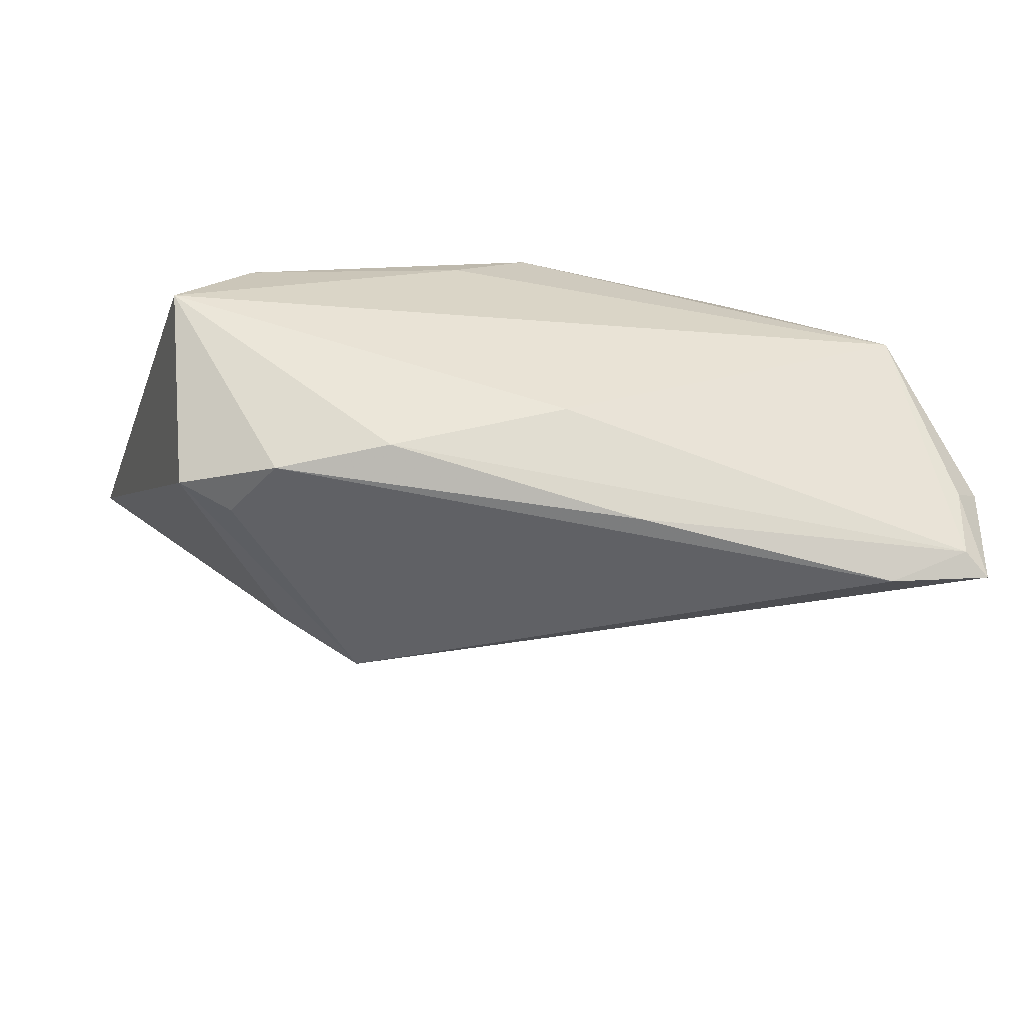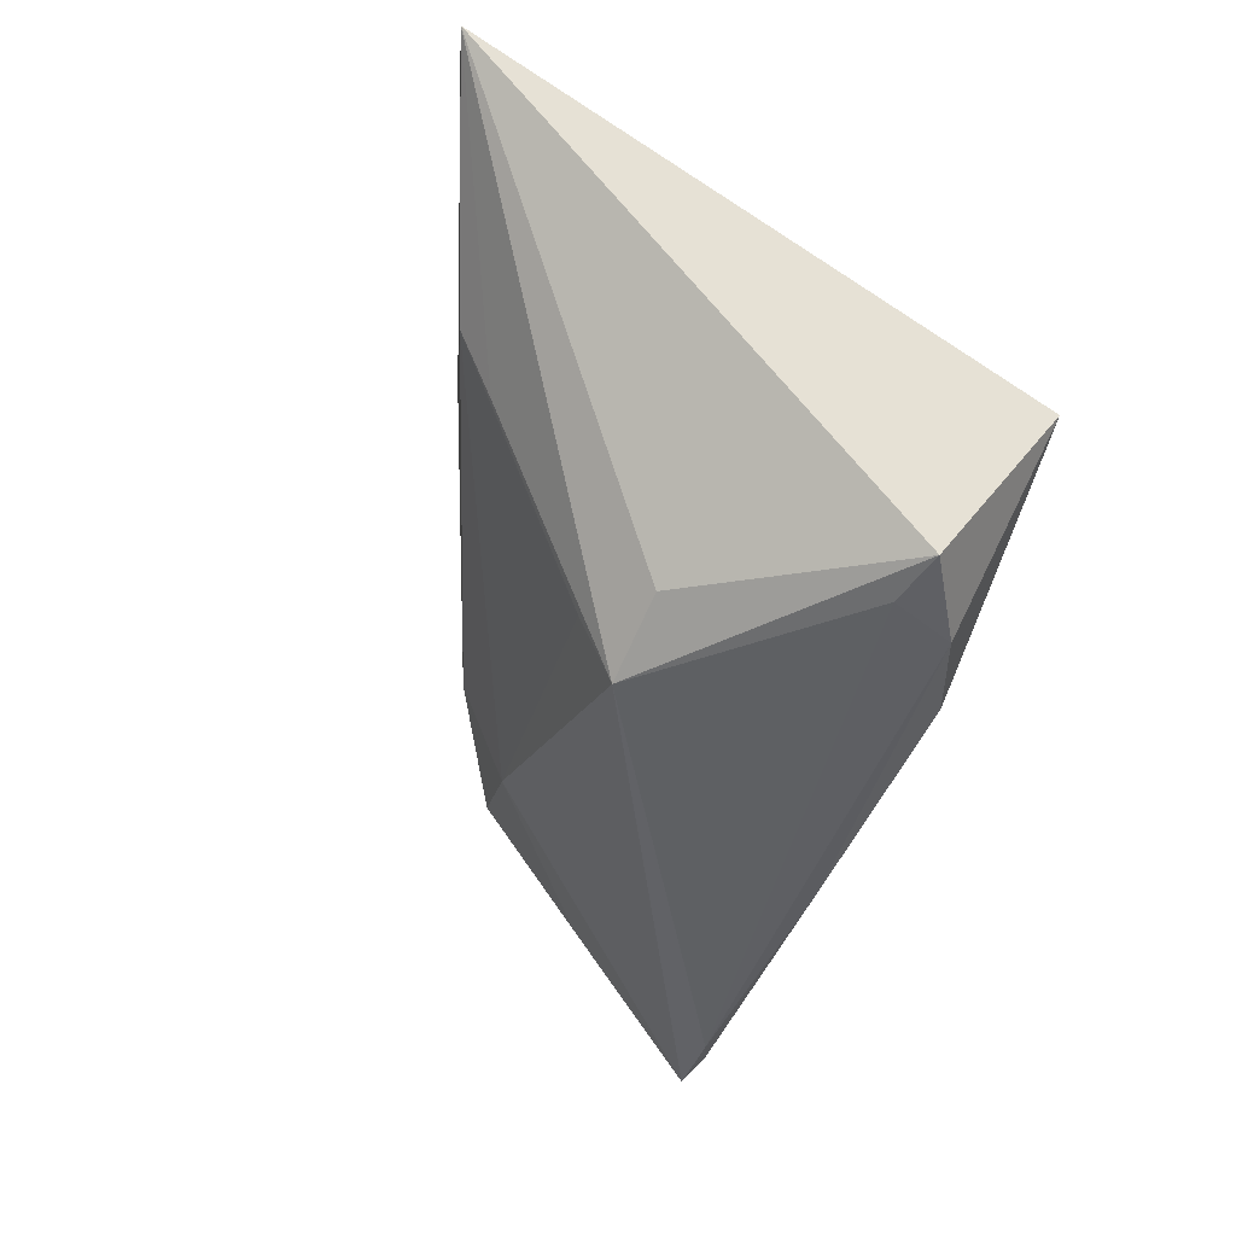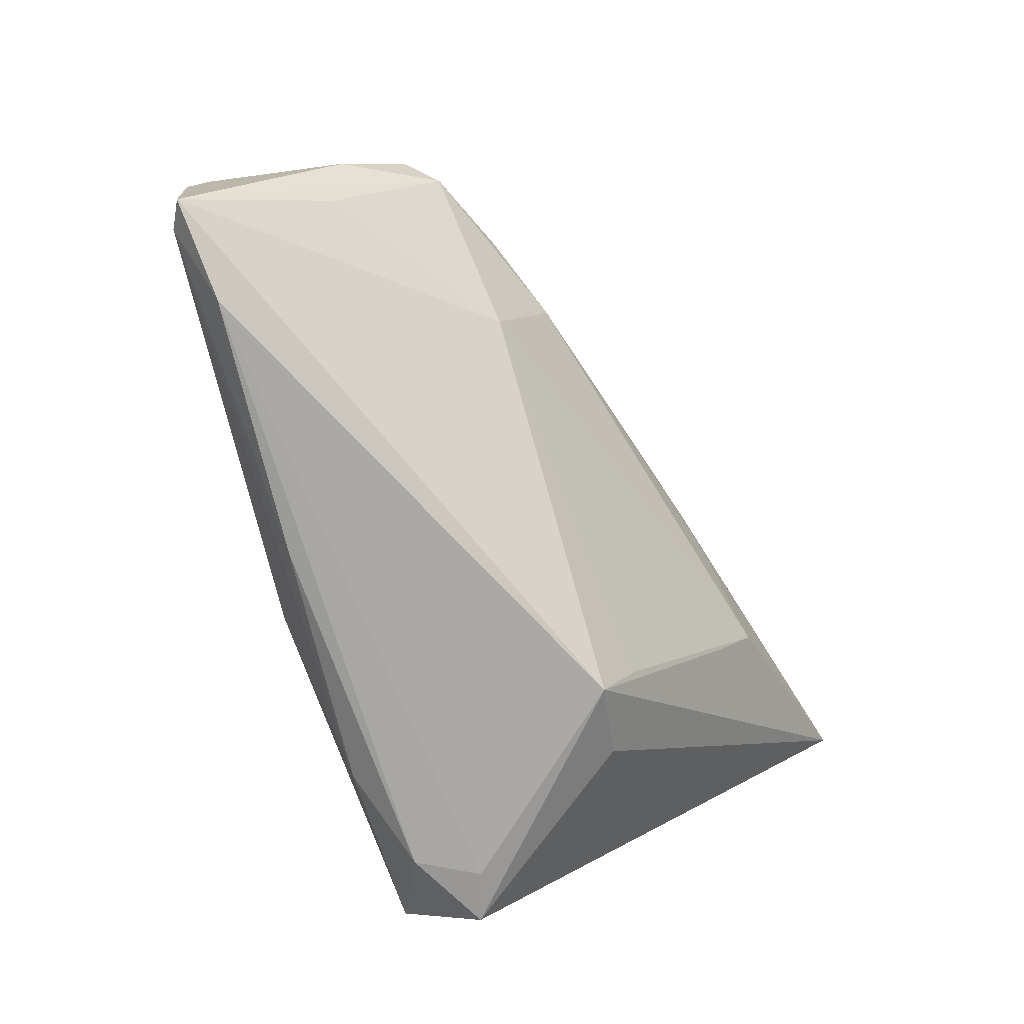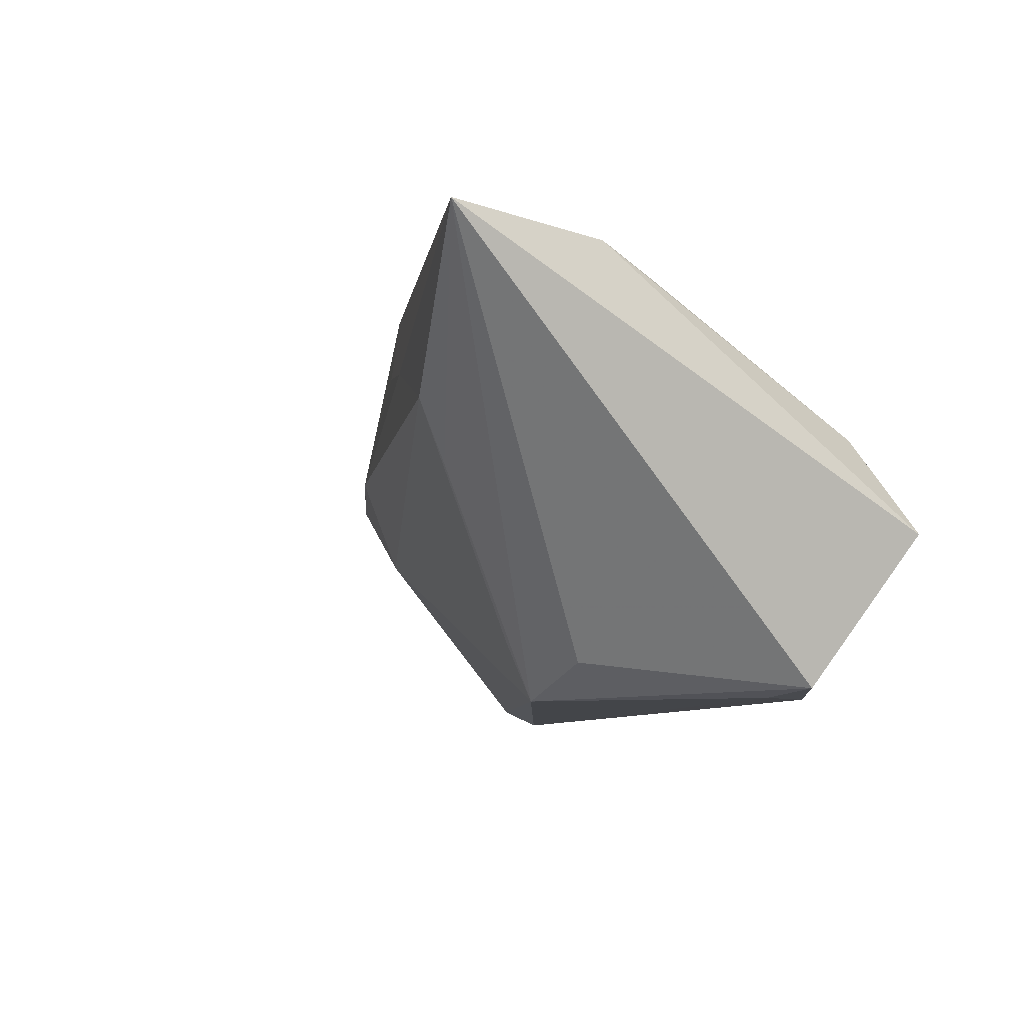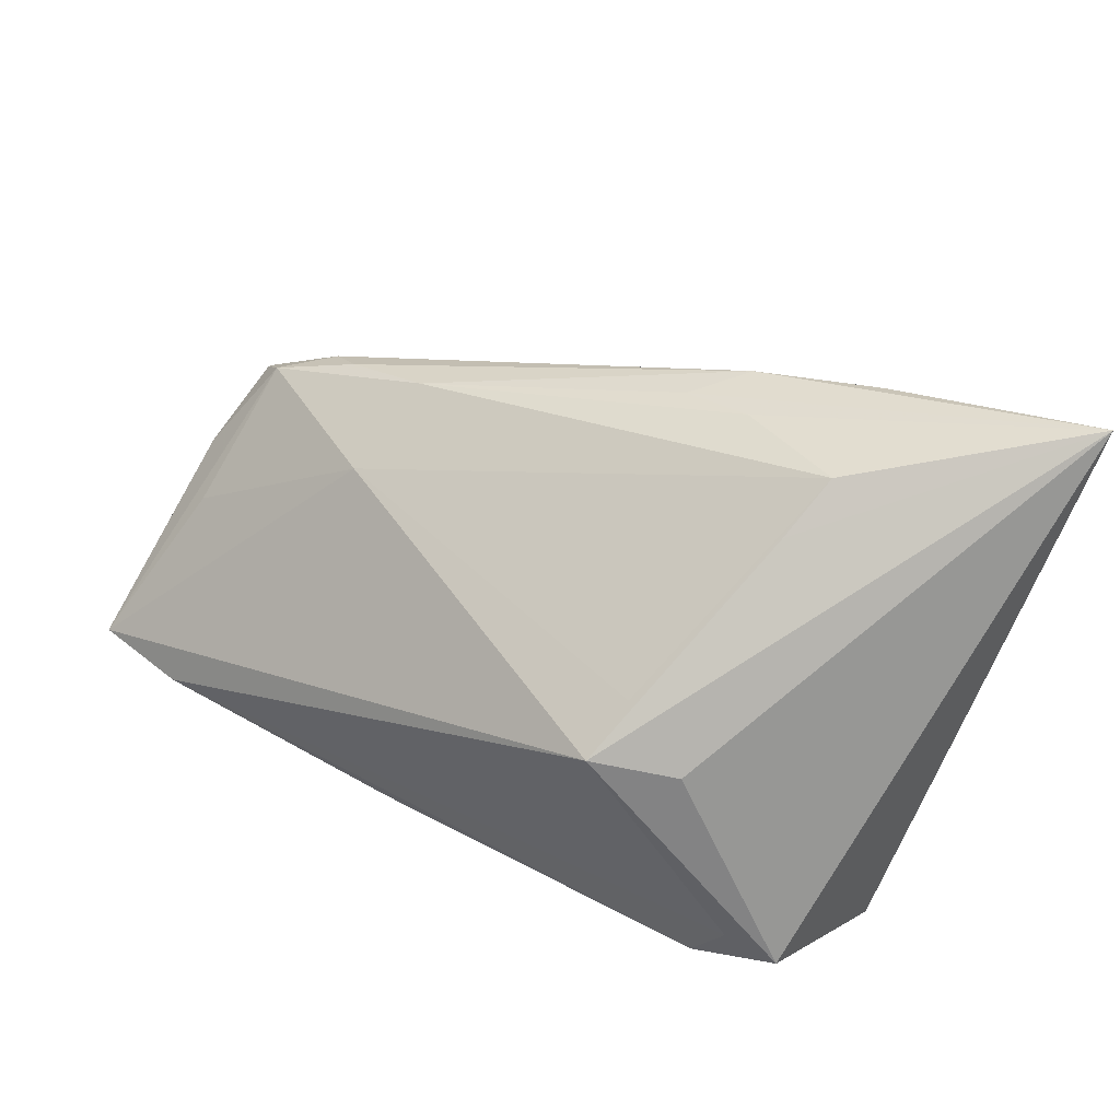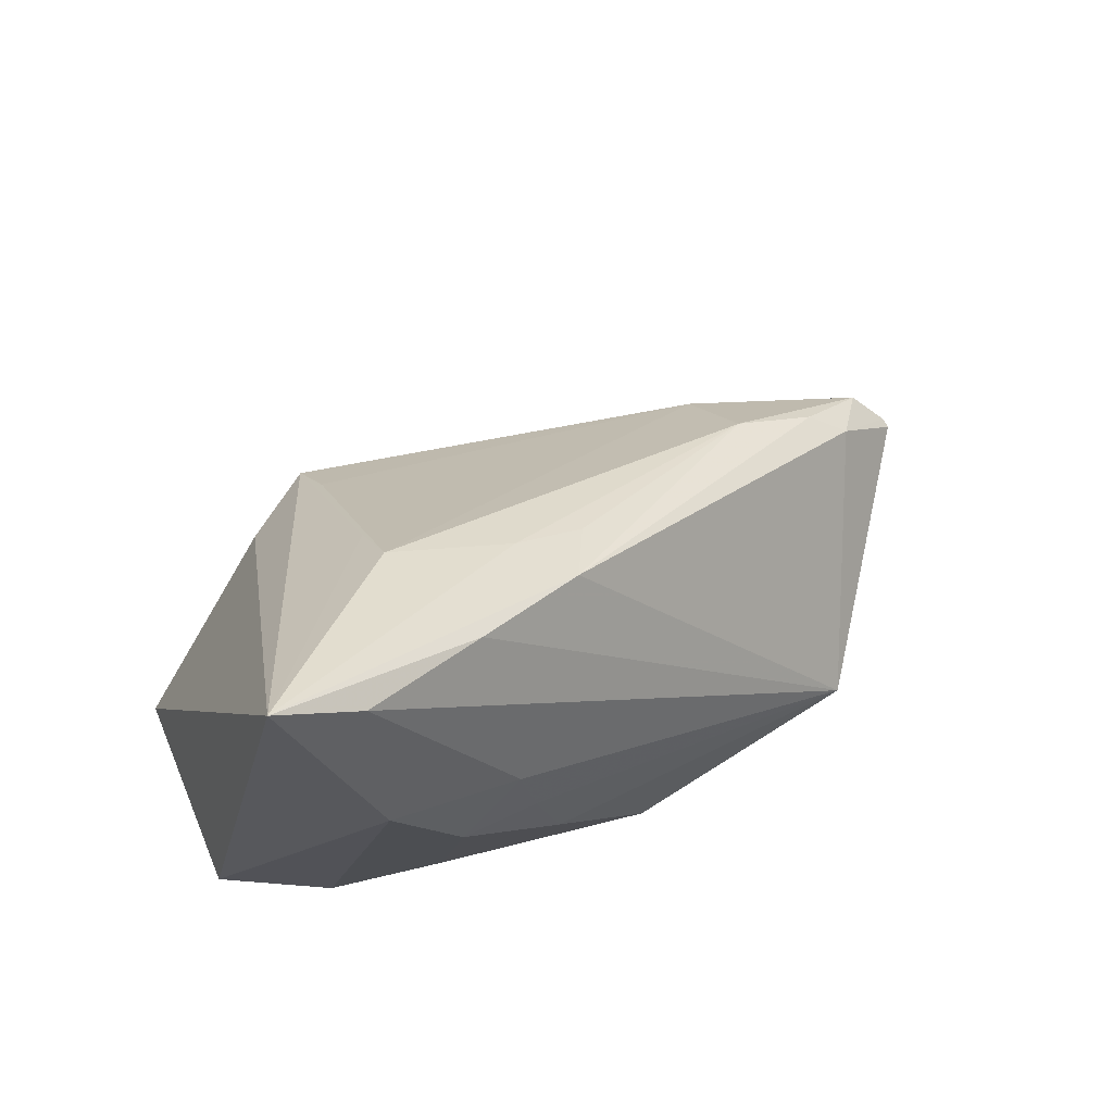
<metadata>
{"format":"obj","ext":"obj","renderer":"f3d","projection":"perspective","resolution":1024,"background":"white","views":[{"elev":-47.8,"azim":-12.6,"up":"+Z"},{"elev":-42.3,"azim":-105.6,"up":"+Z"},{"elev":-75.5,"azim":108.5,"up":"+Z"},{"elev":-8.7,"azim":-114.1,"up":"+Z"},{"elev":52.2,"azim":-149.9,"up":"+Y"},{"elev":44.6,"azim":-39.5,"up":"+Y"}]}
</metadata>
<code>
v 0.02759 -0.01512 0.01997
v 0.0256 0.01884 0.005525
v 0.05484 -0.01537 -0.009607
v 0.04796 3.05e-05 -0.008776
v -0.01498 -0.01896 -0.02226
v -0.02678 0.003706 0.02228
v 0.03961 0.0124 0.009205
v 0.04291 -0.01374 -0.02492
v -0.04022 -0.02211 -0.007186
v 0.05437 -0.0145 -0.02247
v -0.01446 0.01605 -0.01848
v 0.01328 -0.01631 -0.02446
v 0.04531 0.01147 0.004744
v 0.05134 -0.01636 -0.02086
v -0.02079 0.01014 0.02426
v -0.01369 -0.005181 0.0218
v 0.04852 0.007876 0.007026
v 0.05445 -0.01329 -0.005904
v 0.02795 0.01351 -0.004999
v -0.02274 0.02972 0.02129
v -0.03232 -0.01861 0.004344
v -0.03041 -0.00831 -0.02492
v -0.04665 0.03627 0.02175
v 0.05132 0.001535 -0.001706
v -0.02355 0.03043 0.00687
v -0.03582 0.01431 0.02299
v -0.02153 -0.01658 0.01063
v -0.03754 0.03181 0.02344
v -0.01319 0.01246 -0.02492
v -0.008559 -0.01903 0.01163
v -0.008802 0.02715 0.01877
v 0.04855 0.007233 0.007939
v -0.01811 0.003262 0.02331
v -0.02657 -0.01521 -0.02476
v -0.03631 -0.01036 -0.02415
v -0.003664 0.02619 0.0132
v 0.02801 -0.01403 0.02159
v 0.0002041 -0.01638 0.01967
v -0.02217 0.01085 -0.02105
v 0.05148 -0.01755 -0.01239
v 0.003814 -0.0216 -0.0144
v 0.04398 -0.02211 0.007998
v -0.01142 0.02813 0.01212
v -0.02162 0.02667 0.0001866
v 0.02627 -0.01006 0.02414
v 0.03564 0.01526 0.006928
f 3 10 24
f 5 41 9
f 40 10 3
f 9 41 42
f 42 40 3
f 23 9 26
f 29 10 8
f 29 39 23
f 20 31 23
f 45 31 20
f 23 31 36
f 36 31 2
f 3 24 18
f 18 42 3
f 23 26 28
f 28 20 23
f 45 20 28
f 15 26 6
f 45 28 15
f 15 28 26
f 21 26 9
f 6 26 21
f 16 38 45
f 9 42 30
f 42 38 30
f 30 21 9
f 38 21 30
f 37 42 45
f 45 38 37
f 10 29 19
f 19 25 2
f 23 25 44
f 44 29 23
f 25 29 44
f 7 31 45
f 2 25 43
f 43 36 2
f 43 25 23
f 23 36 43
f 39 29 35
f 23 39 35
f 35 9 23
f 10 40 14
f 8 10 14
f 14 12 8
f 14 42 41
f 40 42 14
f 41 5 14
f 5 12 14
f 33 15 6
f 6 16 33
f 45 15 33
f 33 16 45
f 27 21 38
f 38 16 27
f 6 21 27
f 27 16 6
f 1 38 42
f 42 37 1
f 1 37 38
f 11 29 25
f 25 19 11
f 11 19 29
f 10 19 4
f 13 19 2
f 13 4 19
f 13 24 10
f 10 4 13
f 32 7 45
f 45 42 32
f 42 18 32
f 32 18 24
f 34 12 5
f 34 5 9
f 9 35 34
f 8 12 34
f 46 13 2
f 7 13 46
f 2 31 46
f 31 7 46
f 17 13 7
f 7 32 17
f 24 13 17
f 17 32 24
f 22 35 29
f 22 34 35
f 22 29 8
f 8 34 22

</code>
